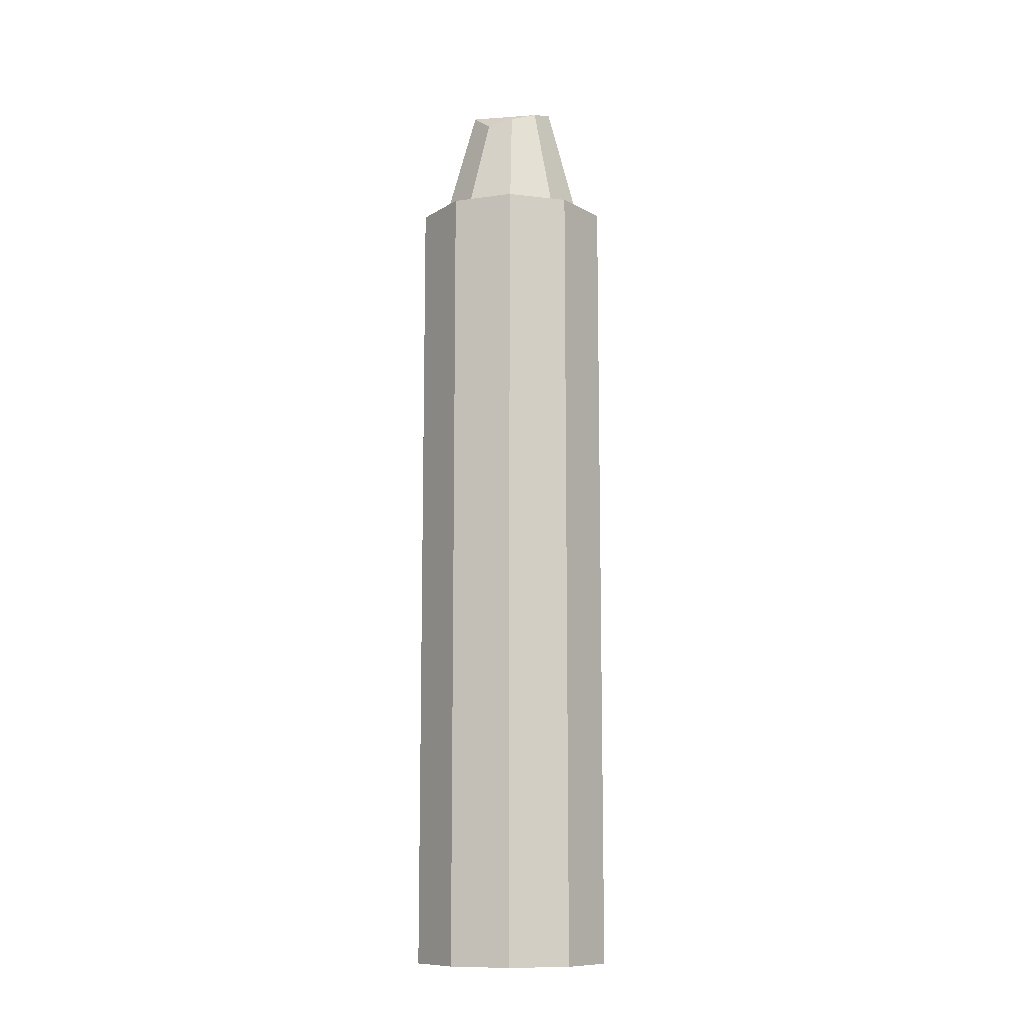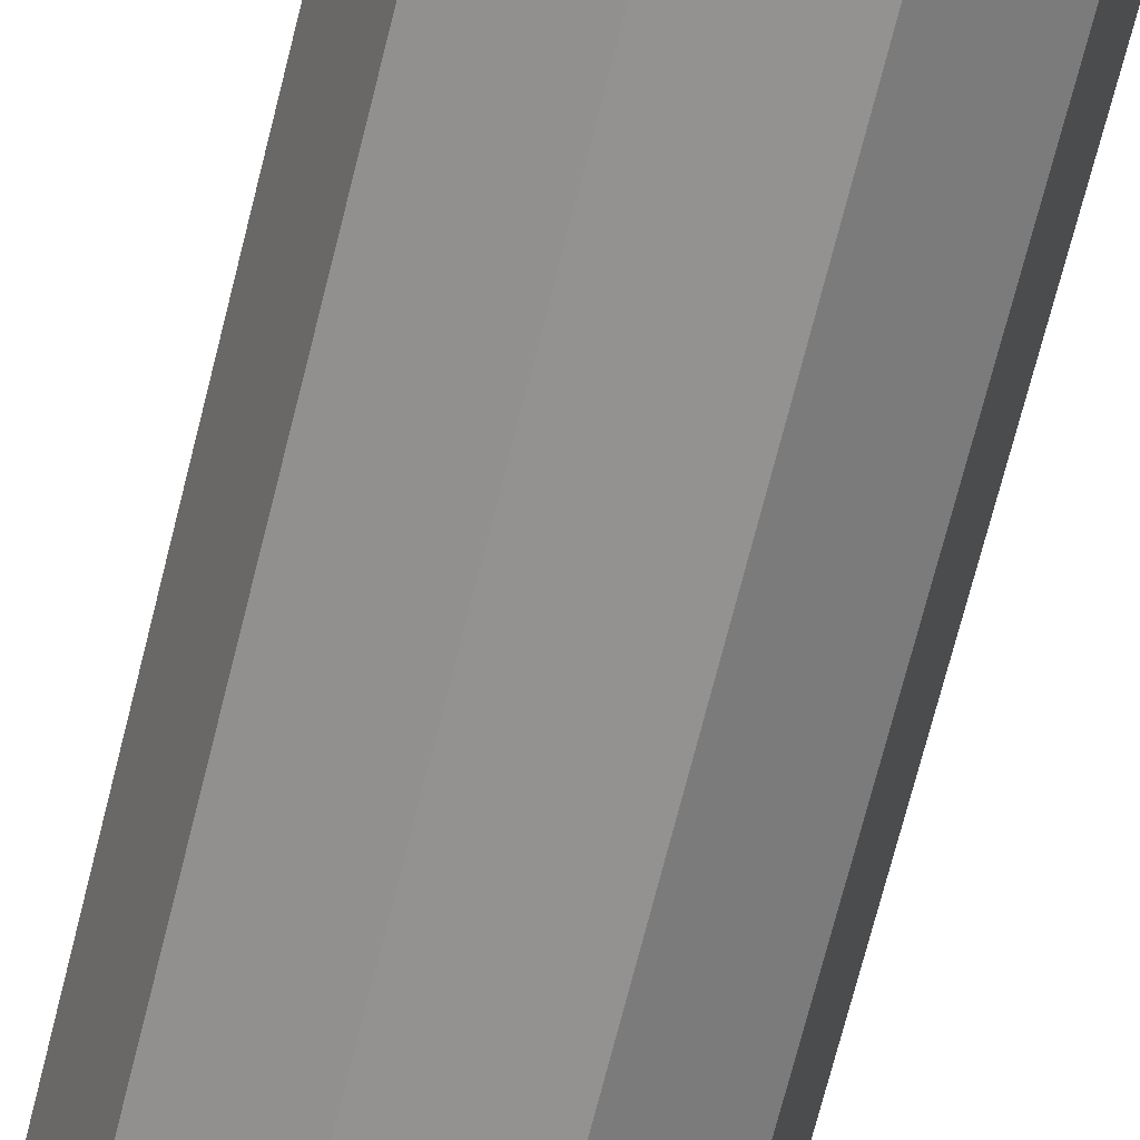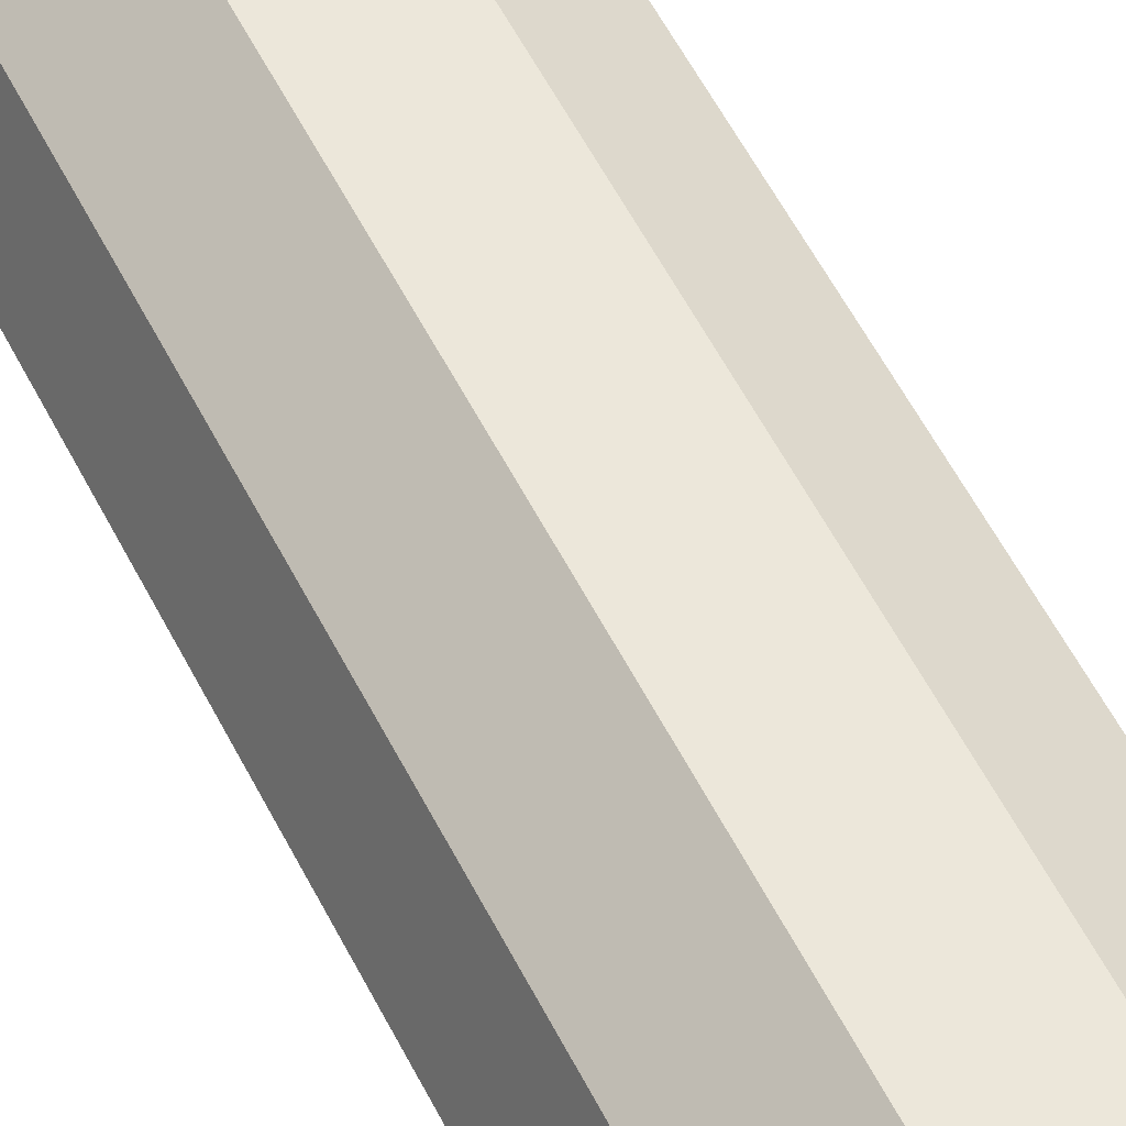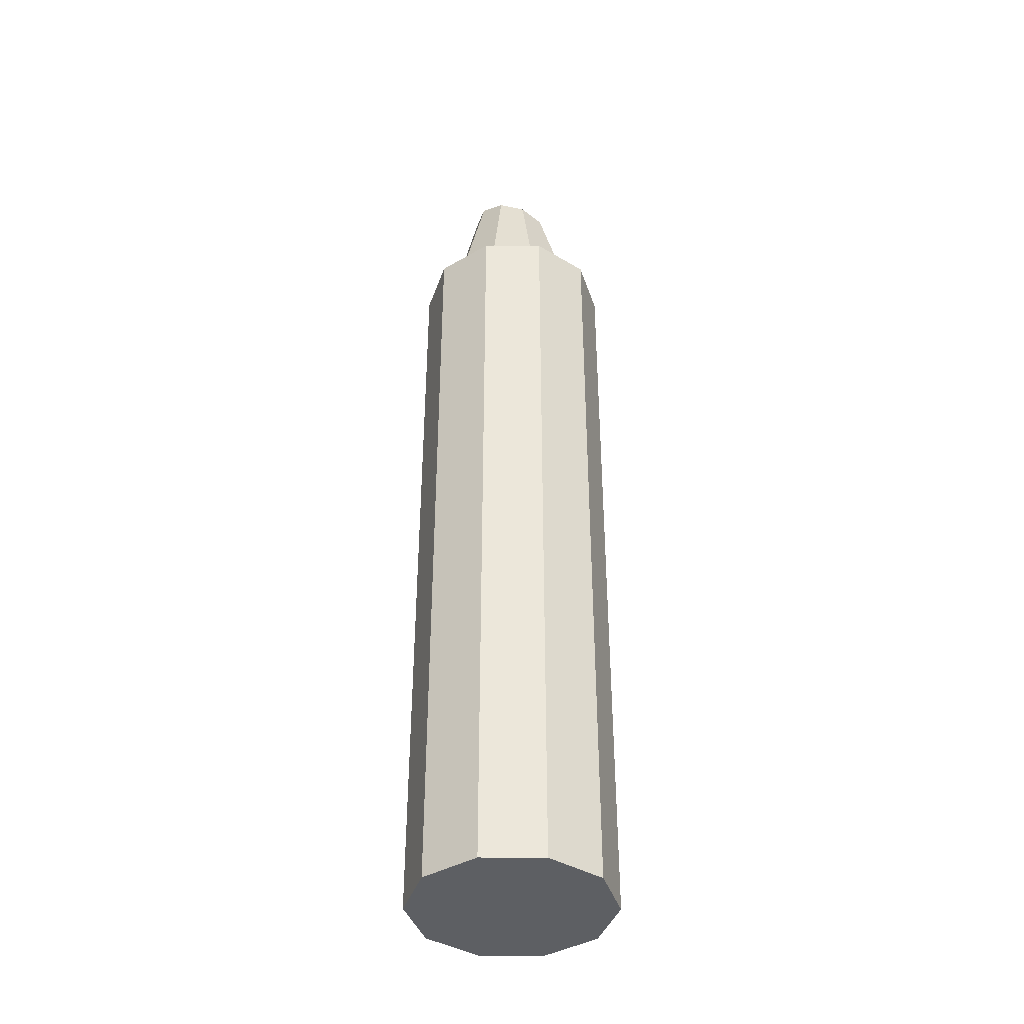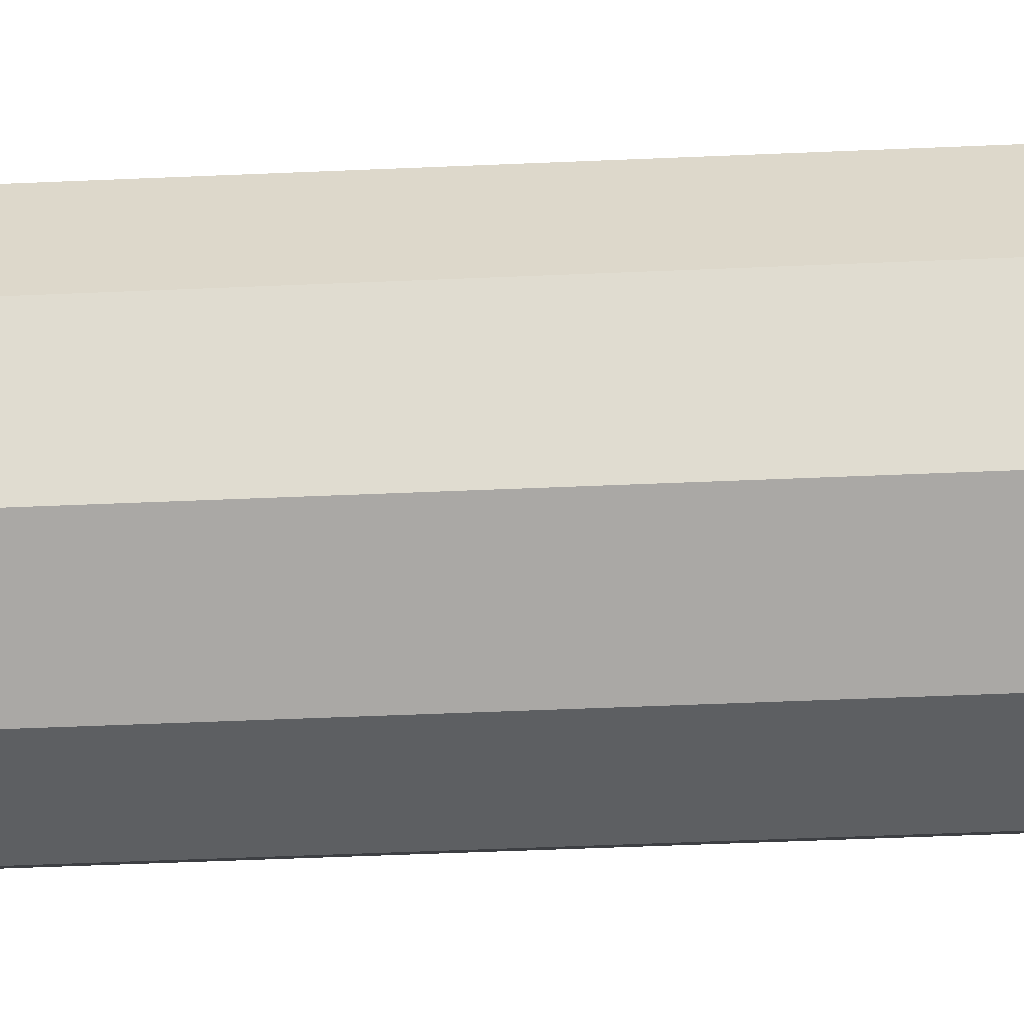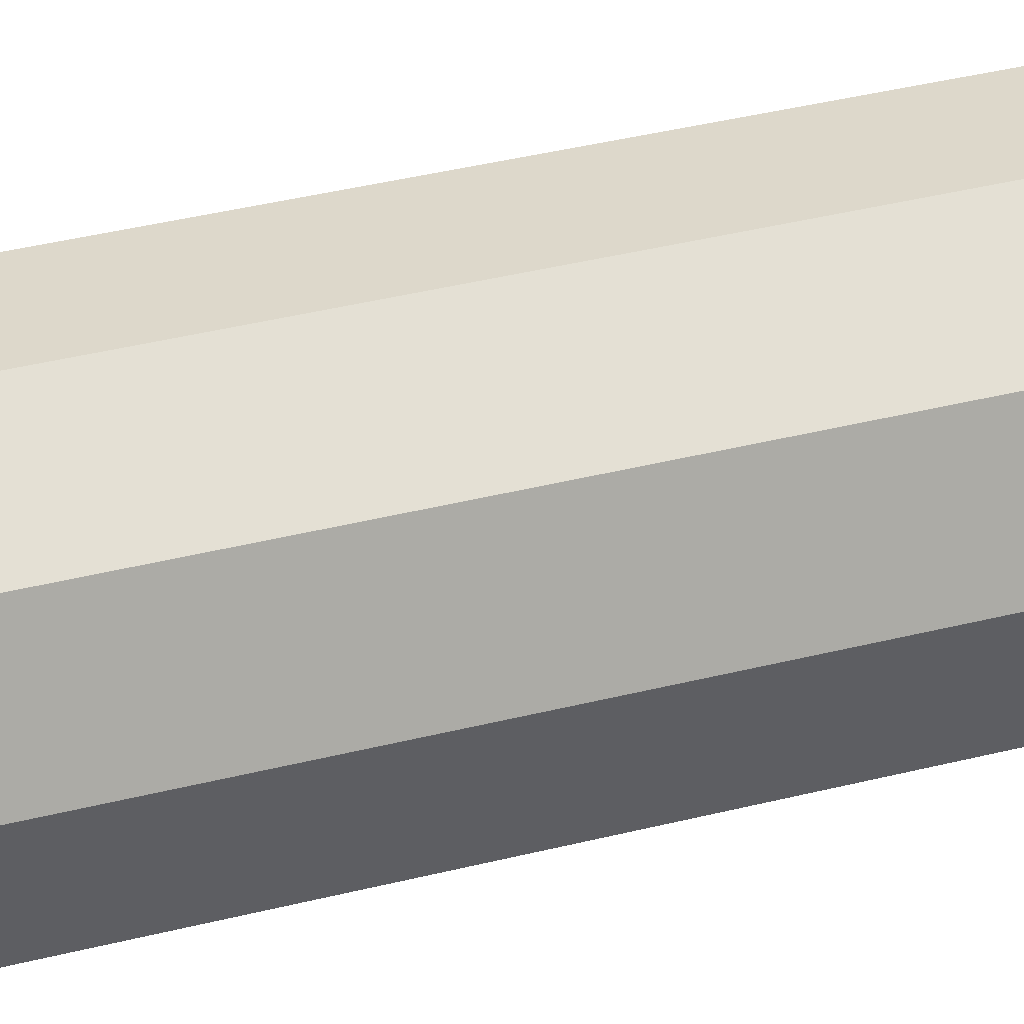
<metadata>
{"format":"obj","ext":"obj","renderer":"f3d","projection":"perspective","resolution":1024,"background":"white","views":[{"elev":-10.9,"azim":55.5,"up":"+Y"},{"elev":-66.4,"azim":166.3,"up":"+Z"},{"elev":52.4,"azim":154.5,"up":"+Z"},{"elev":-40.2,"azim":-72.4,"up":"+Y"},{"elev":-39.5,"azim":-86.7,"up":"+Z"},{"elev":31.2,"azim":69.0,"up":"+Z"}]}
</metadata>
<code>
g default
v 36.18 0 -11.76
v 26.18 0 -19.02
v 13.82 0 -19.02
v 3.82 0 -11.76
v 2e-06 0 -1e-06
v 3.82 0 11.76
v 13.82 0 19.02
v 26.18 0 19.02
v 36.18 0 11.76
v 40 0 -1e-06
v 36.18 160.7 -11.76
v 26.18 160.7 -19.02
v 13.82 160.7 -19.02
v 3.82 160.7 -11.76
v 2e-06 160.7 -1e-06
v 3.82 160.7 11.76
v 13.82 160.7 19.02
v 26.18 160.7 19.02
v 36.18 160.7 11.76
v 40 160.7 -1e-06
v 20 0 -1e-06
v 32.5 160.7 -9.084
v 24.78 160.7 -14.7
v 15.22 160.7 -14.7
v 7.497 160.7 -9.084
v 4.546 160.7 -1e-06
v 7.497 160.7 9.084
v 15.22 160.7 14.7
v 24.78 160.7 14.7
v 32.5 160.7 9.084
v 35.45 160.7 -1e-06
v 27.26 185.8 -5.034
v 22.77 186.8 -8.145
v 17.23 190.4 -8.145
v 12.74 189.5 -5.034
v 11.03 187.9 -2e-06
v 12.74 186.3 5.034
v 17.23 185.3 8.145
v 22.77 181.7 8.145
v 27.26 182.6 5.034
v 28.97 184.2 -2e-06
v 22.77 184.2 5e-06
v 17.23 187.9 4e-06
v 12.74 187.9 1e-06
v 27.26 184.2 1e-06
g Medium_Crayon_2
f 1 2 12 11
f 2 3 13 12
f 3 4 14 13
f 4 5 15 14
f 5 6 16 15
f 6 7 17 16
f 7 8 18 17
f 8 9 19 18
f 9 10 20 19
f 10 1 11 20
f 2 1 21
f 3 2 21
f 4 3 21
f 5 4 21
f 6 5 21
f 7 6 21
f 8 7 21
f 9 8 21
f 10 9 21
f 1 10 21
f 11 12 23 22
f 12 13 24 23
f 13 14 25 24
f 14 15 26 25
f 15 16 27 26
f 16 17 28 27
f 17 18 29 28
f 18 19 30 29
f 19 20 31 30
f 20 11 22 31
f 32 22 23 33
f 33 23 24 34
f 24 25 35 34
f 25 26 36 35
f 26 27 37 36
f 27 28 38 37
f 38 28 29 39
f 39 29 30 40
f 40 30 31 41
f 41 31 22 32
f 43 42 33 34
f 44 43 34 35
f 42 45 32 33
f 36 37 44 35
f 32 45 40 41
f 43 44 37 38
f 42 43 38 39
f 45 42 39 40

</code>
